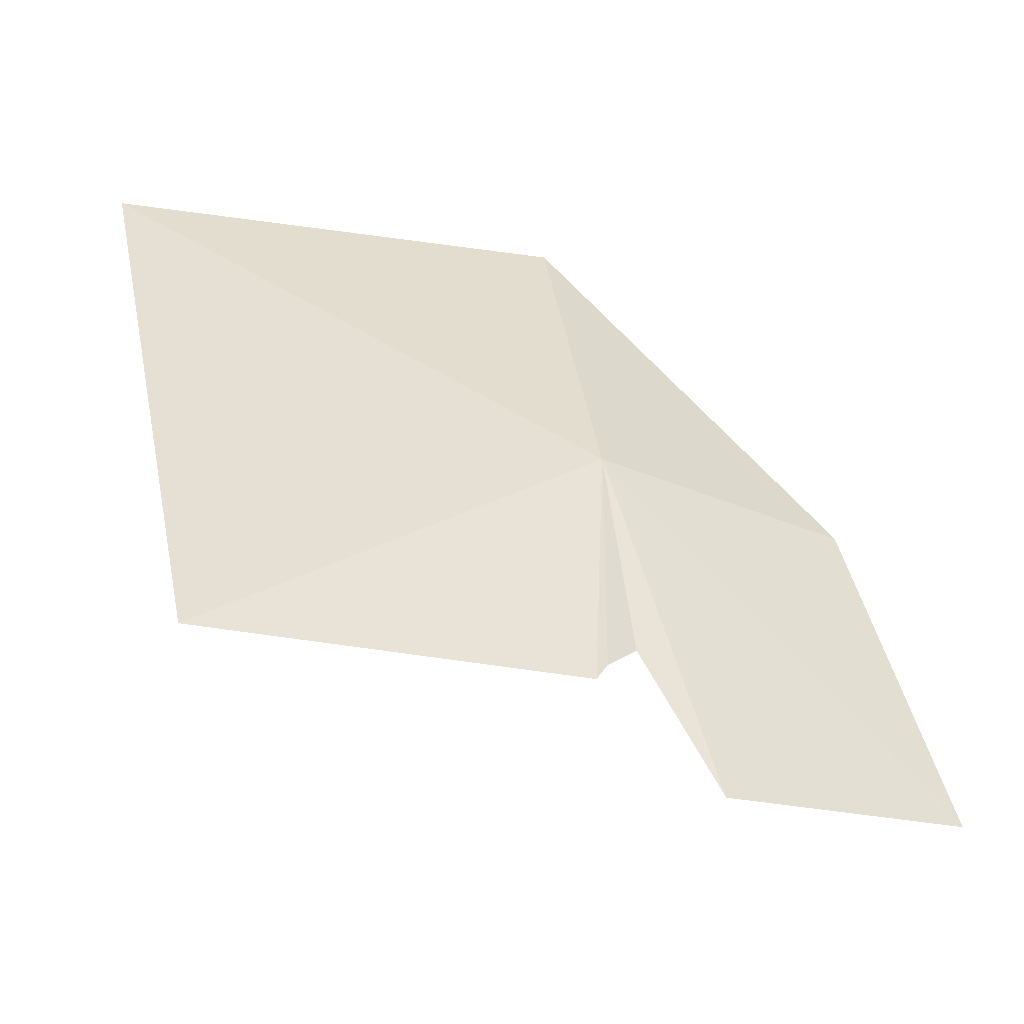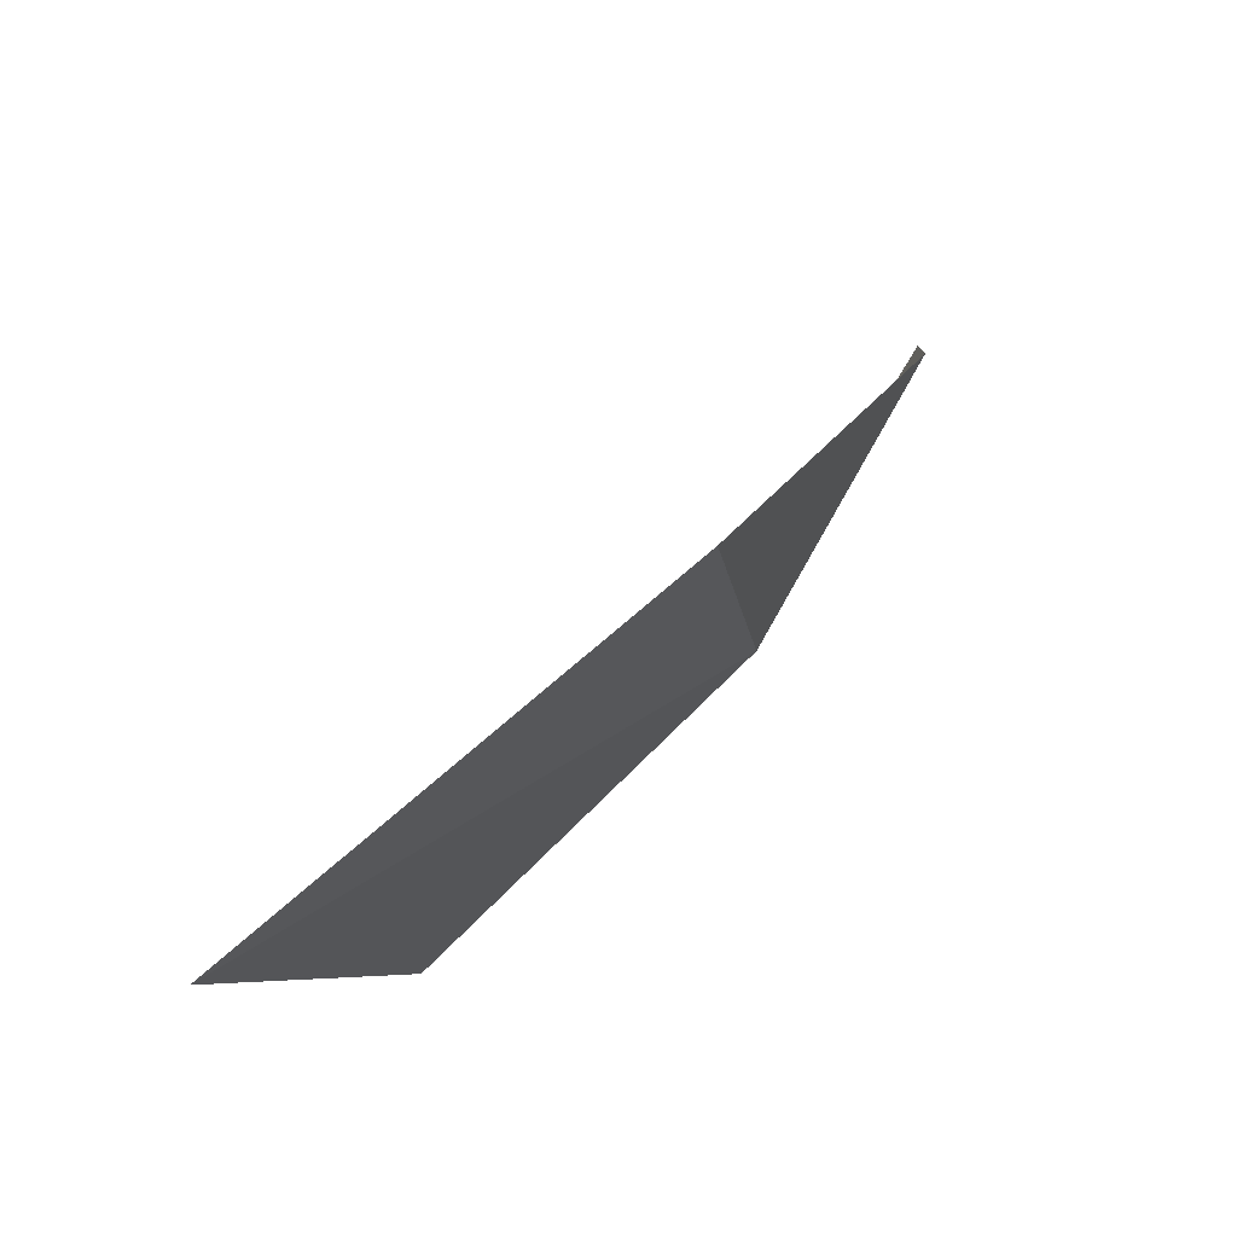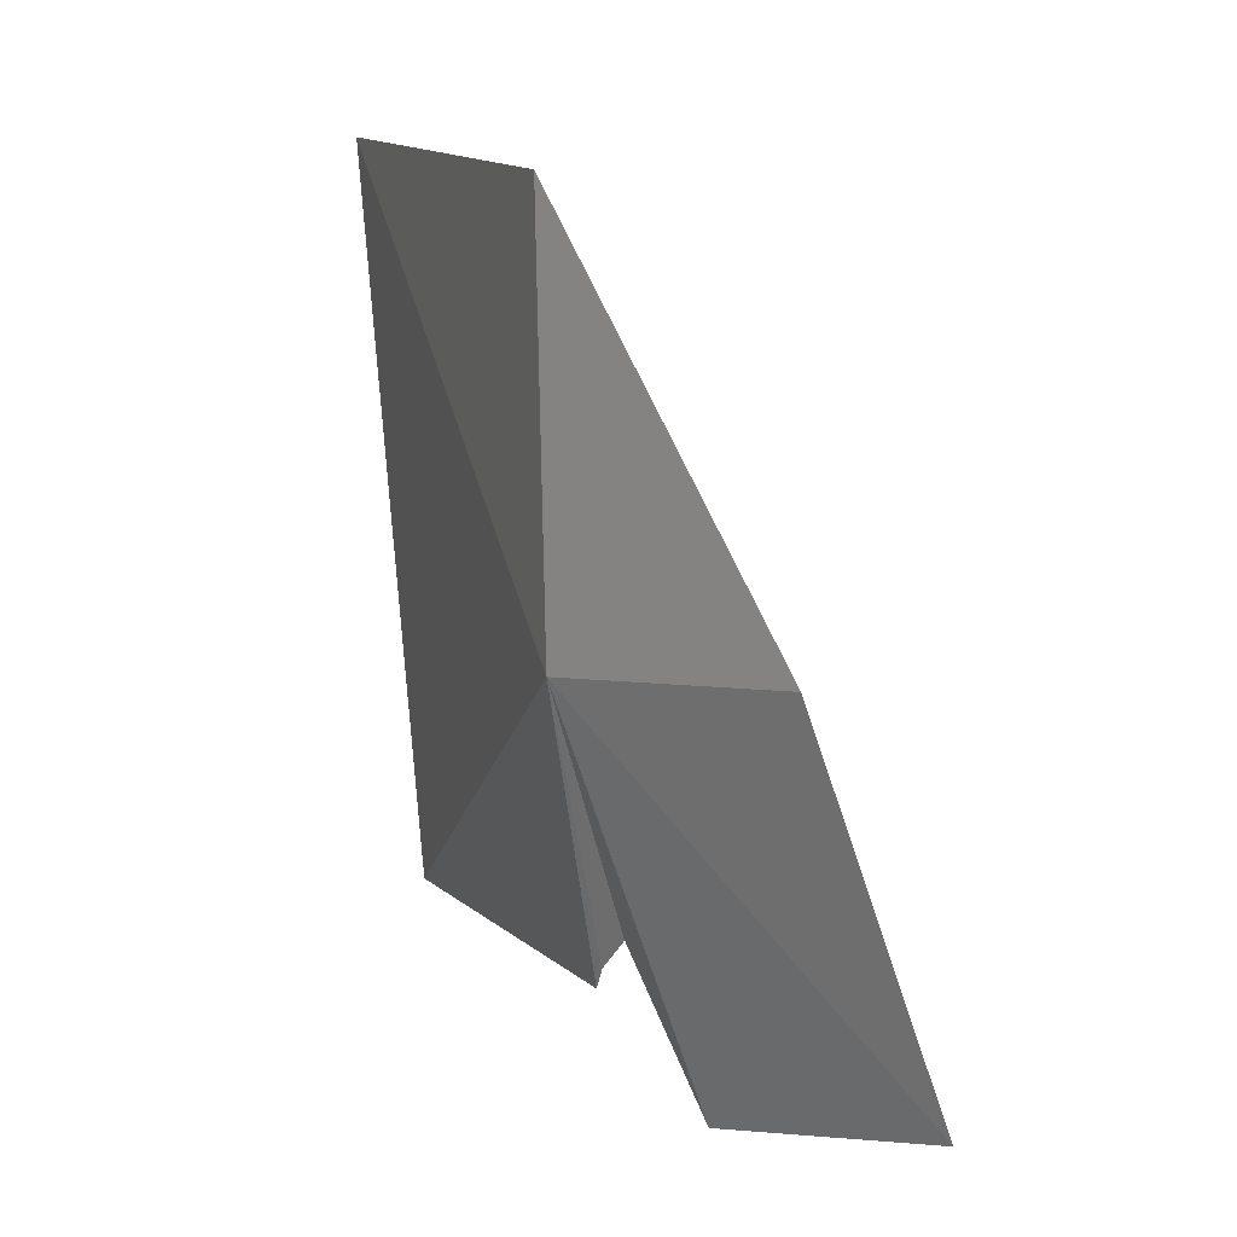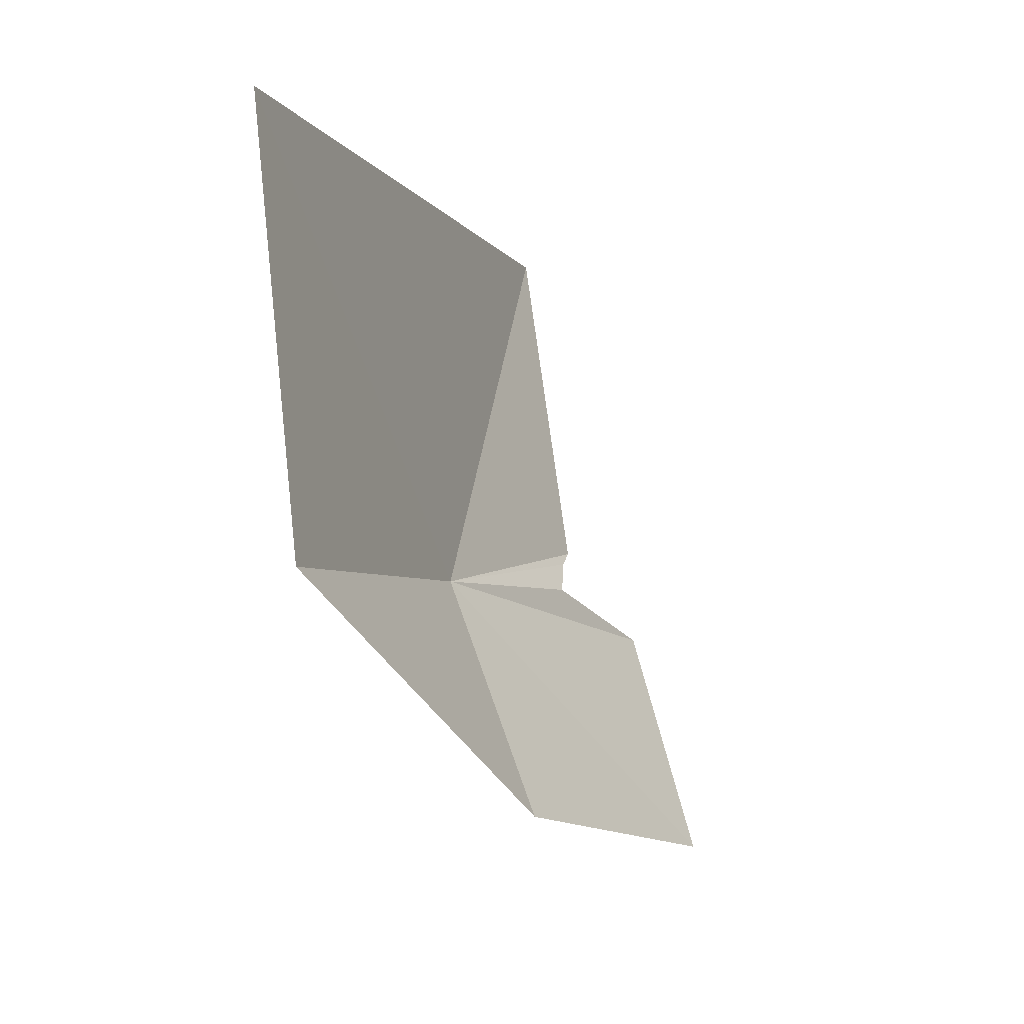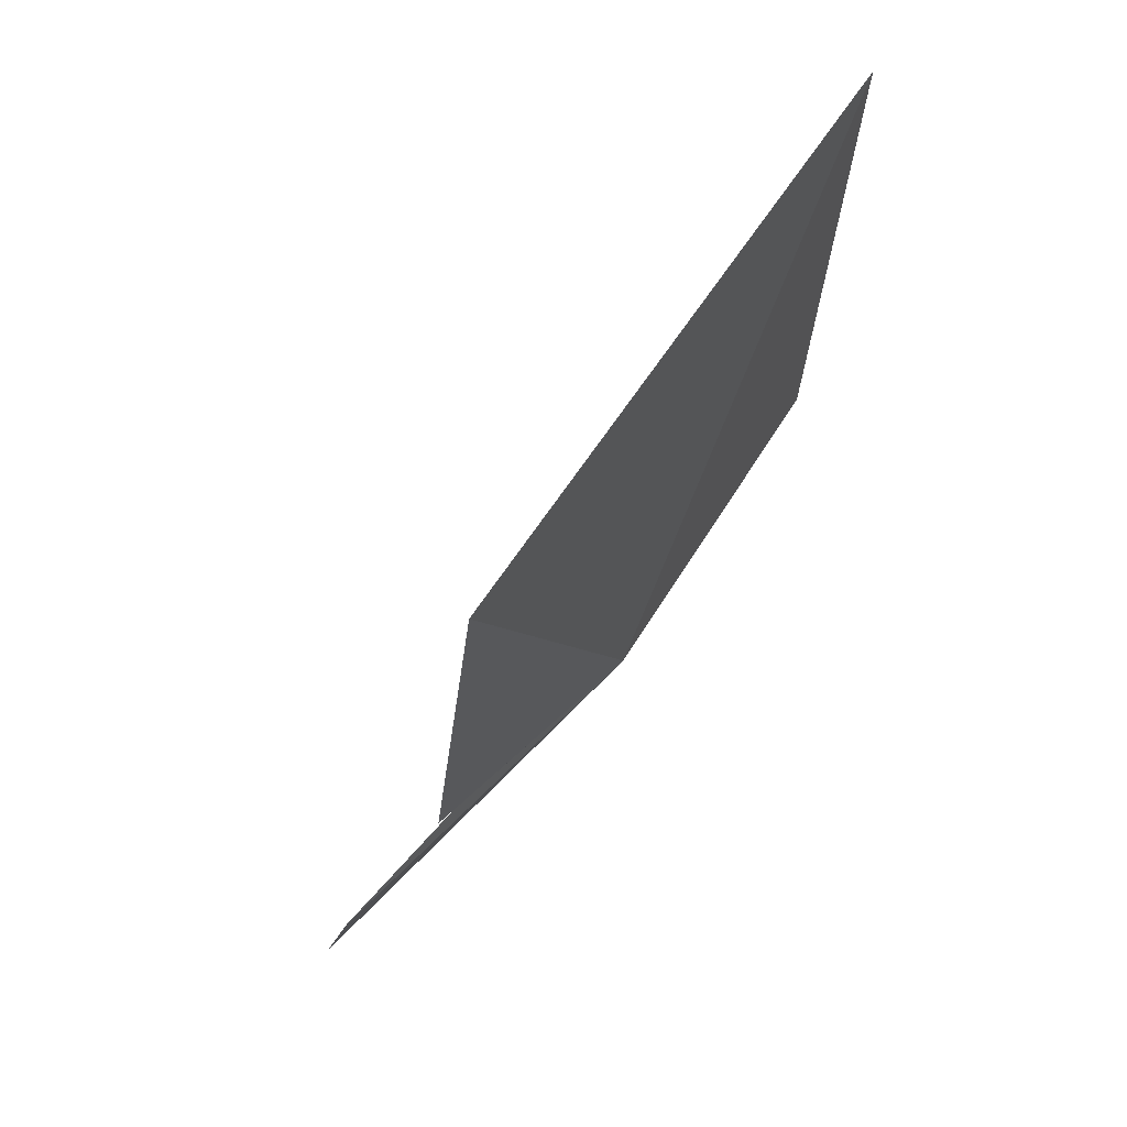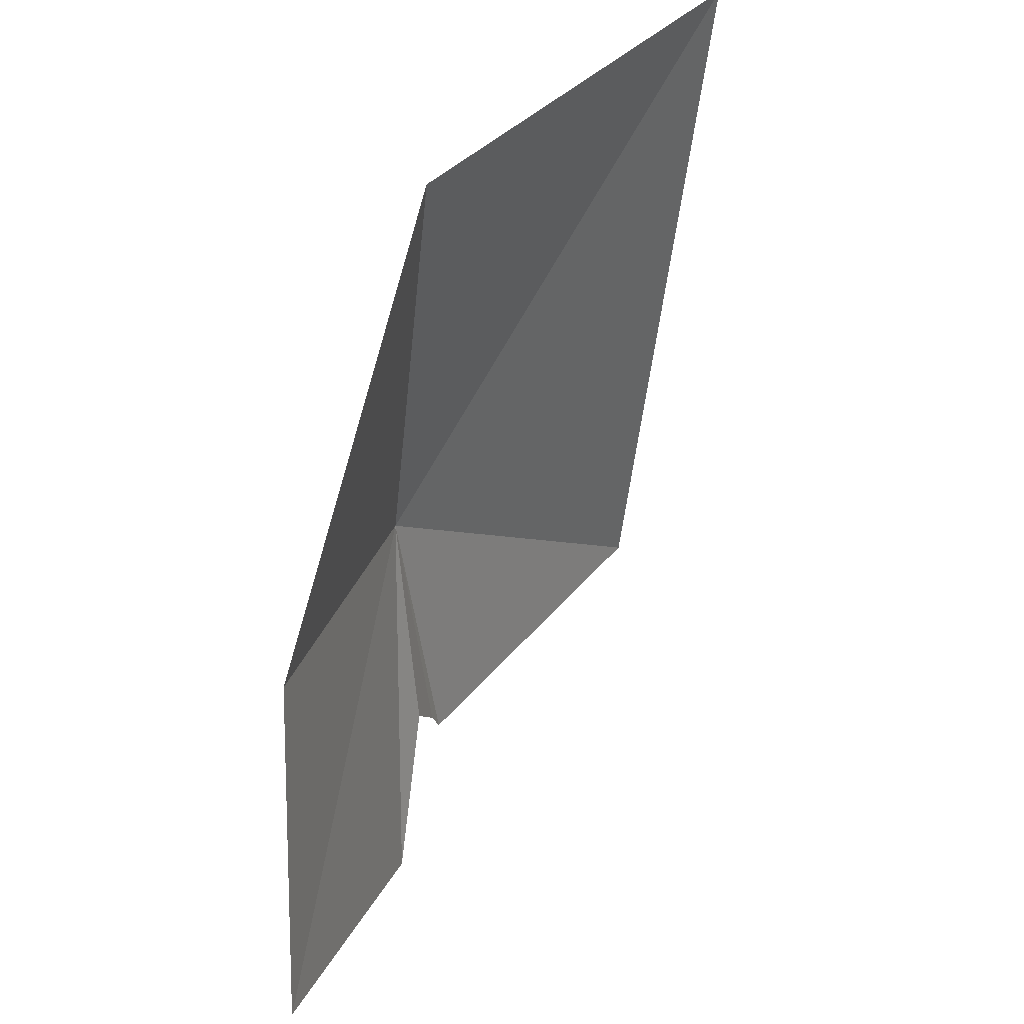
<metadata>
{"format":"obj","ext":"obj","renderer":"f3d","projection":"perspective","resolution":1024,"background":"white","views":[{"elev":-53.5,"azim":86.6,"up":"+Y"},{"elev":75.3,"azim":56.4,"up":"+Y"},{"elev":16.2,"azim":164.2,"up":"+Y"},{"elev":3.8,"azim":-158.7,"up":"+Z"},{"elev":46.5,"azim":31.2,"up":"+Z"},{"elev":43.7,"azim":-135.3,"up":"+Y"}]}
</metadata>
<code>
v 35.77 30.71 43.36
v 35.64 38.4 44.36
v 33.35 31.77 38.44
v 34.92 25.29 43.56
v 34.88 25.74 43.34
v 31.62 25.46 36.56
v 36.28 24.65 50.65
v 33.72 23.75 41.28
v 34.67 26.42 42.79
v 36.68 37.97 53.39
f 1 3 2
f 1 4 5
f 1 6 3
f 1 7 4
f 1 9 8
f 1 5 9
f 1 10 7
f 1 8 6
f 1 2 10

</code>
